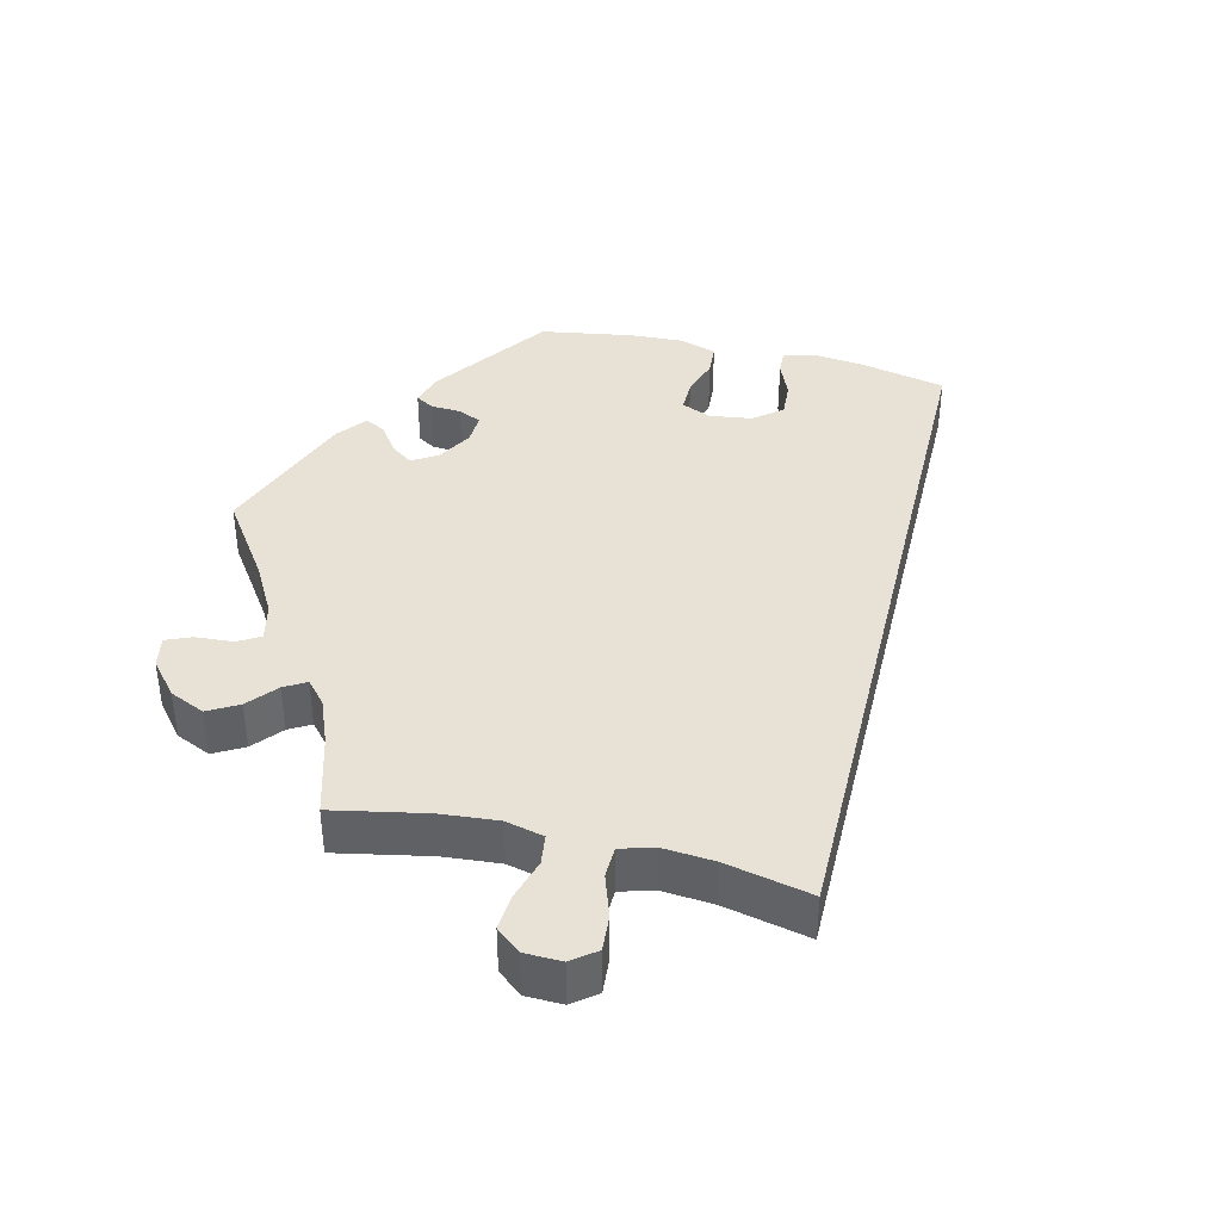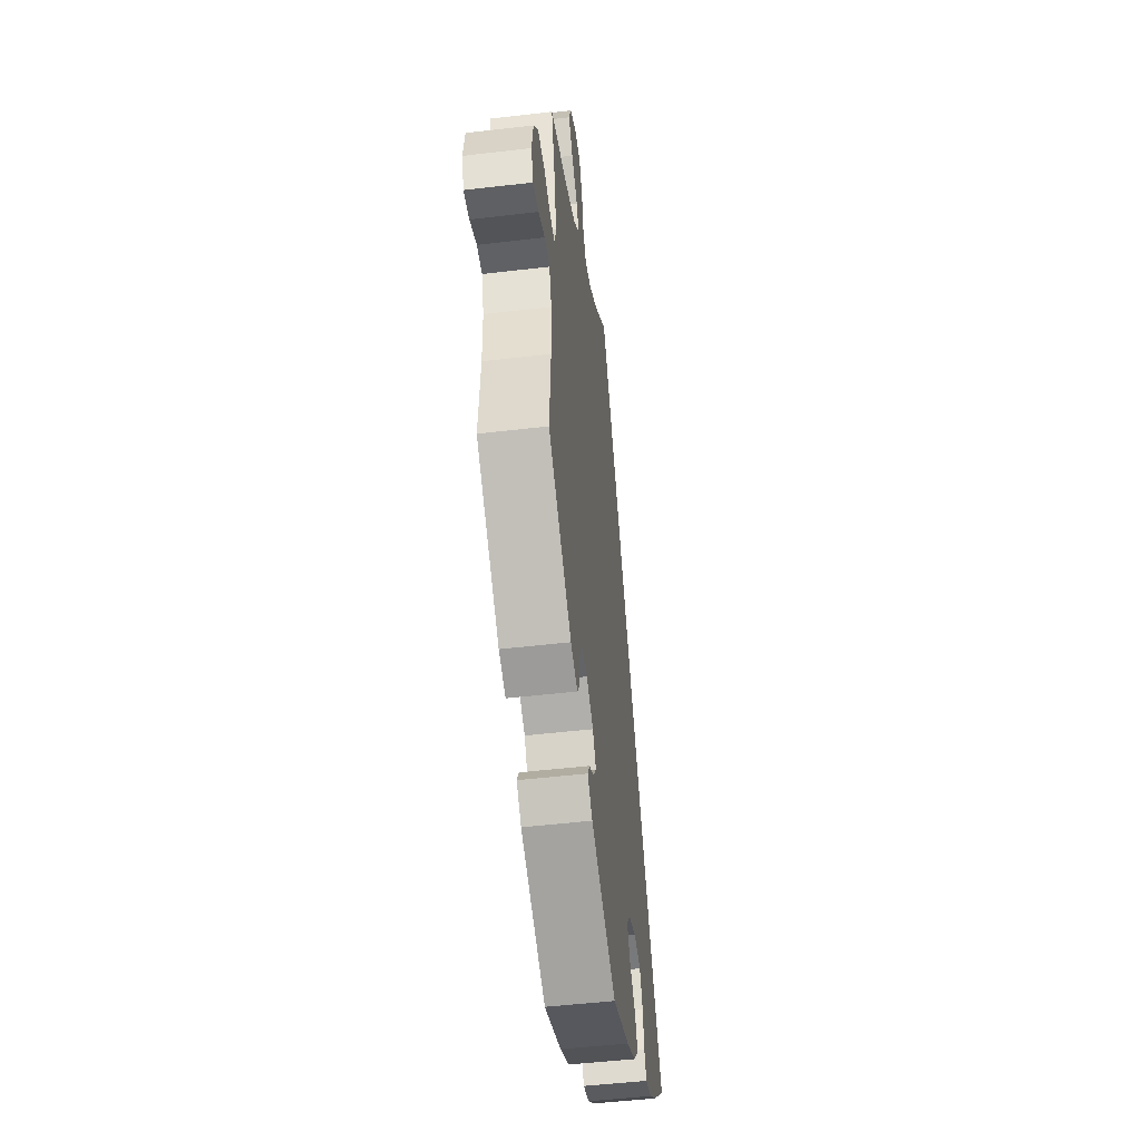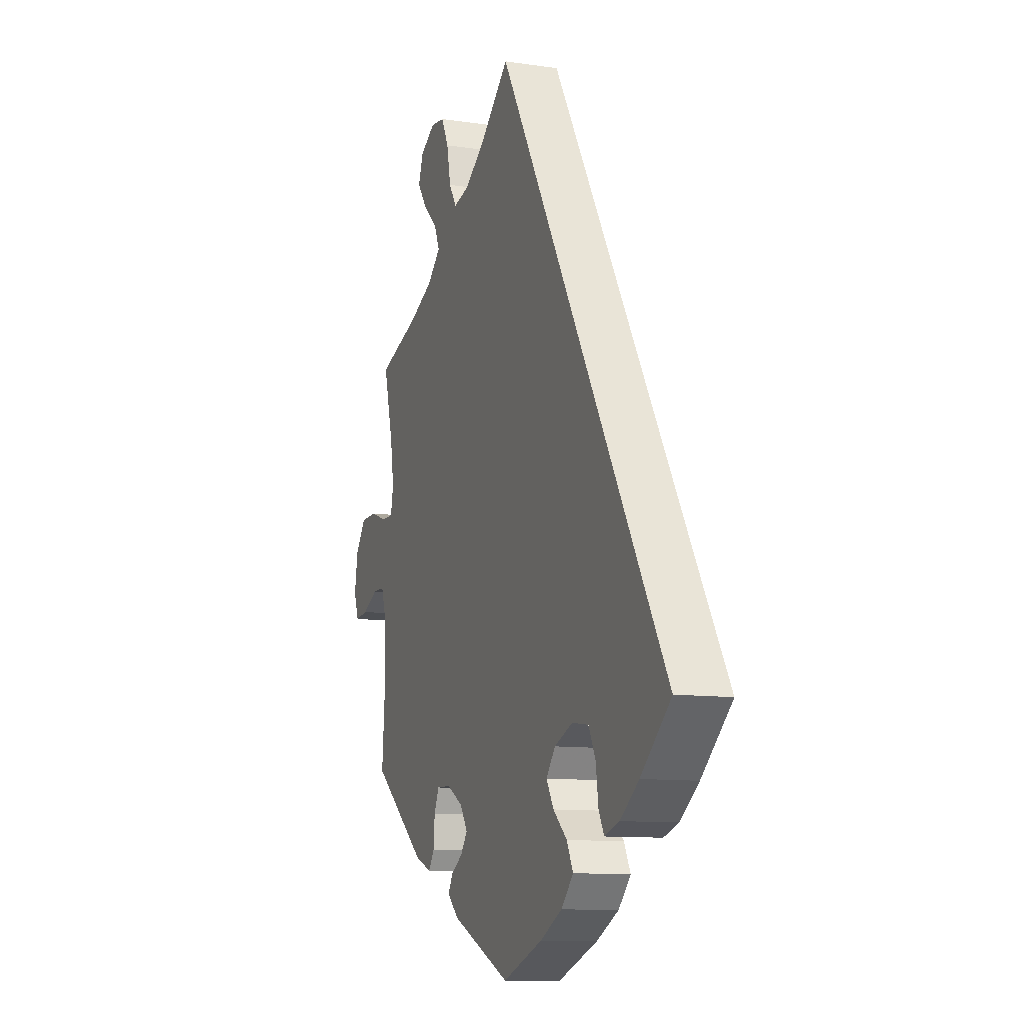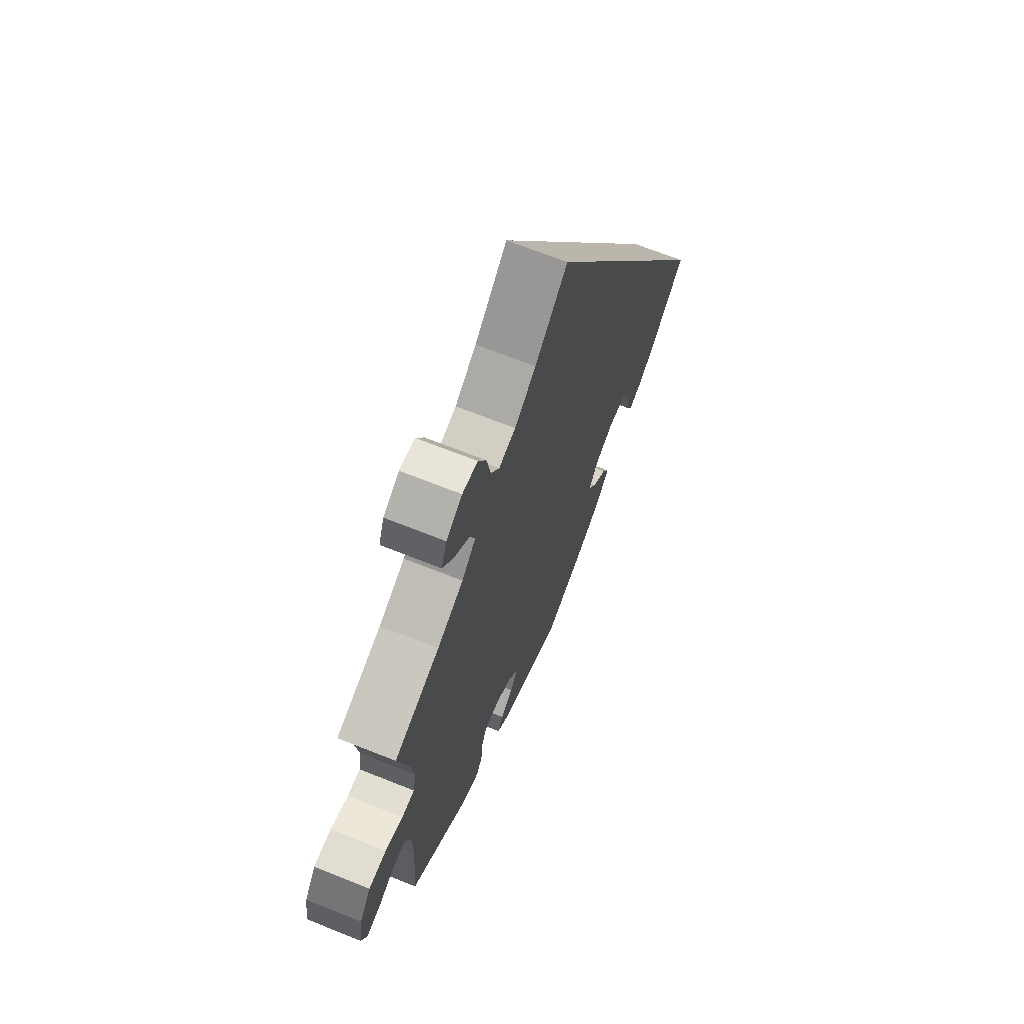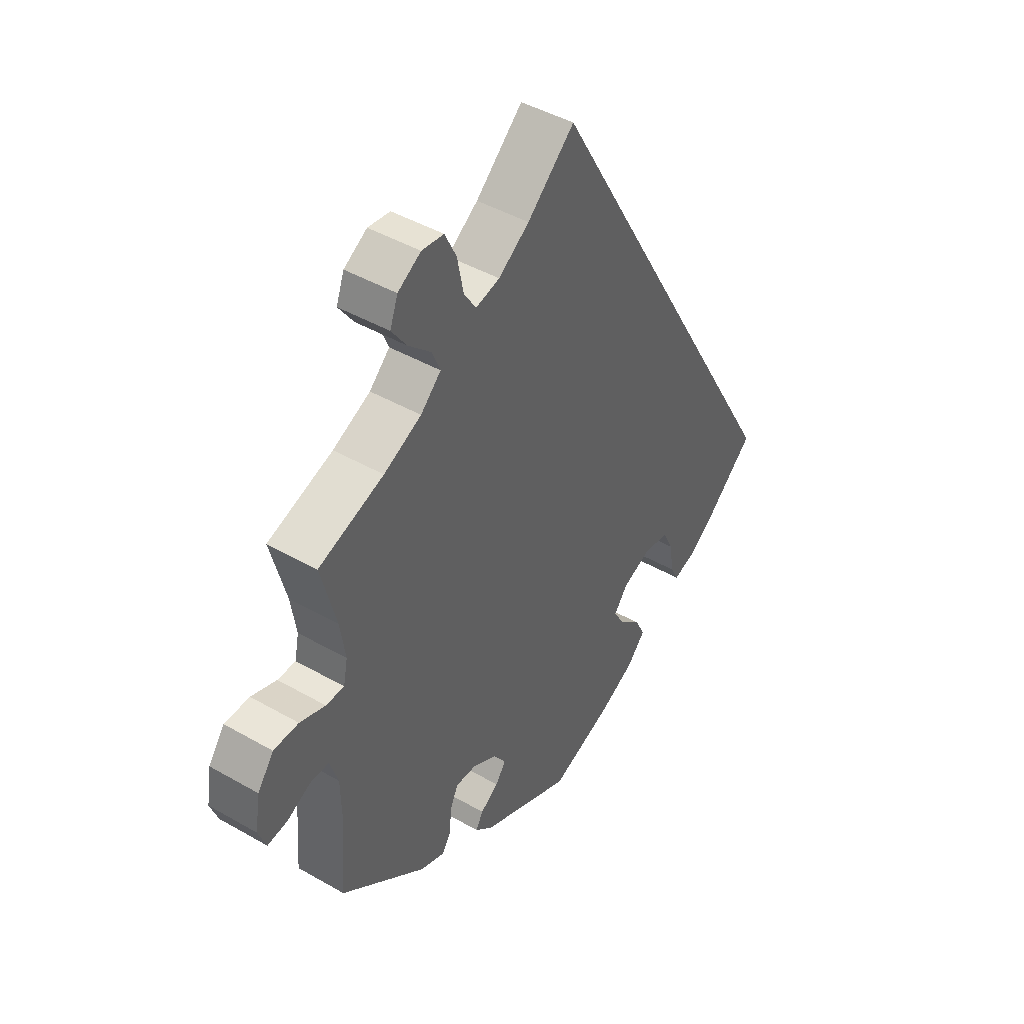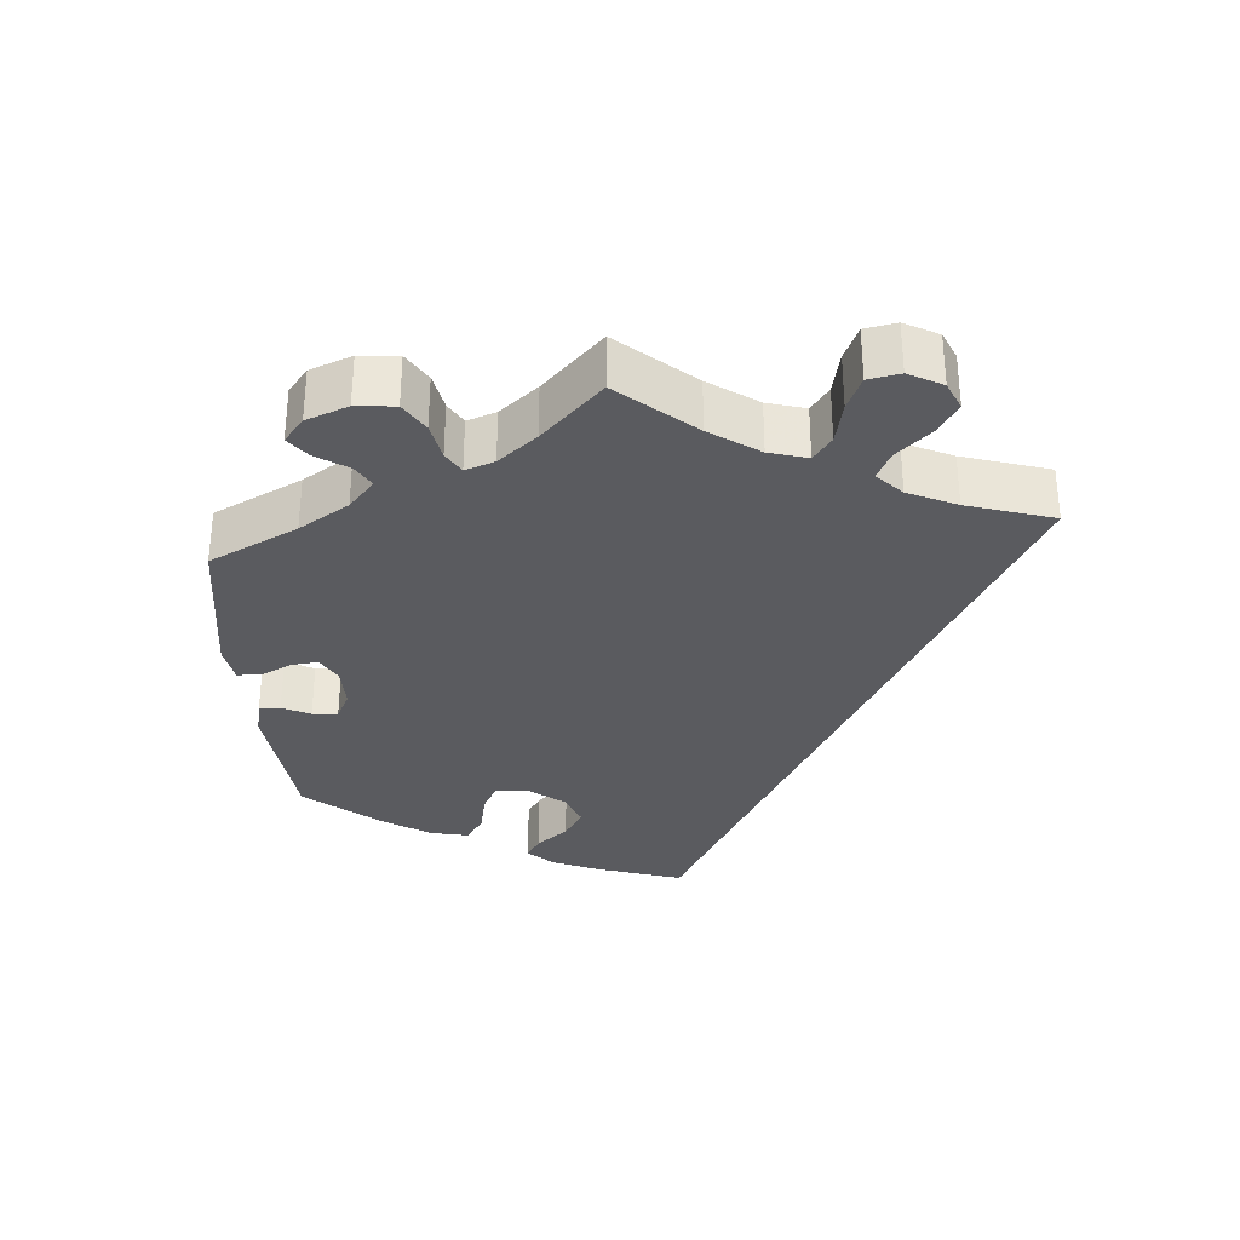
<metadata>
{"format":"obj","ext":"obj","renderer":"f3d","projection":"perspective","resolution":1024,"background":"white","views":[{"elev":40.3,"azim":-16.5,"up":"+Y"},{"elev":-49.8,"azim":-82.6,"up":"+Z"},{"elev":-10.7,"azim":69.7,"up":"+Z"},{"elev":67.7,"azim":-68.1,"up":"+Z"},{"elev":44.5,"azim":-56.2,"up":"+Z"},{"elev":-32.9,"azim":-55.0,"up":"+Y"}]}
</metadata>
<code>
v 0.501 0.07 -0.289
v 0.412 0.07 -0.369
v 0.357 0.07 -0.41
v 0.313 0.07 -0.424
v 0.297 0.07 -0.393
v 0.29 0.07 -0.34
v 0.269 0.07 -0.298
v 0.22 0.07 -0.291
v 0.166 0.07 -0.313
v 0.139 0.07 -0.348
v 0.161 0.07 -0.385
v 0.202 0.07 -0.422
v 0.221 0.07 -0.46
v 0.185 0.07 -0.499
v 0.119 0.07 -0.533
v 0 0.07 -0.578
v -0.176 0.07 -0.5
v -0.21 0.07 -0.469
v -0.196 0.07 -0.444
v -0.161 0.07 -0.421
v -0.141 0.07 -0.393
v -0.164 0.07 -0.358
v -0.212 0.07 -0.331
v -0.253 0.07 -0.33
v -0.268 0.07 -0.363
v -0.272 0.07 -0.41
v -0.289 0.07 -0.436
v -0.337 0.07 -0.418
v -0.5 0.07 -0.289
v -0.49 0.07 -0.157
v -0.492 0.07 -0.078
v -0.508 0.07 -0.029
v -0.544 0.07 -0.029
v -0.59 0.07 -0.052
v -0.628 0.07 -0.057
v -0.643 0.07 -0.017
v -0.633 0.07 0.043
v -0.602 0.07 0.086
v -0.554 0.07 0.087
v -0.505 0.07 0.07
v -0.47 0.07 0.07
v -0.462 0.07 0.111
v -0.472 0.07 0.177
v -0.501 0.07 0.289
v -0.376 0.07 0.332
v -0.304 0.07 0.366
v -0.265 0.07 0.403
v -0.281 0.07 0.441
v -0.324 0.07 0.481
v -0.353 0.07 0.522
v -0.338 0.07 0.563
v -0.294 0.07 0.59
v -0.252 0.07 0.585
v -0.23 0.07 0.54
v -0.218 0.07 0.48
v -0.195 0.07 0.444
v -0.149 0.07 0.455
v -0.09 0.07 0.496
v 0 0.07 0.578
v 0.501 0 -0.289
v 0.412 0 -0.369
v 0.357 0 -0.41
v 0.313 0 -0.424
v 0.297 0 -0.393
v 0.29 0 -0.34
v 0.269 0 -0.298
v 0.22 0 -0.291
v 0.166 0 -0.313
v 0.139 0 -0.348
v 0.161 0 -0.385
v 0.202 0 -0.422
v 0.221 0 -0.46
v 0.185 0 -0.499
v 0.119 0 -0.533
v 0 0 -0.578
v -0.176 0 -0.5
v -0.21 0 -0.469
v -0.196 0 -0.444
v -0.161 0 -0.421
v -0.141 0 -0.393
v -0.164 0 -0.358
v -0.212 0 -0.331
v -0.253 0 -0.33
v -0.268 0 -0.363
v -0.272 0 -0.41
v -0.289 0 -0.436
v -0.337 0 -0.418
v -0.5 0 -0.289
v -0.49 0 -0.157
v -0.492 0 -0.078
v -0.508 0 -0.029
v -0.544 0 -0.029
v -0.59 0 -0.052
v -0.628 0 -0.057
v -0.643 0 -0.017
v -0.633 0 0.043
v -0.602 0 0.086
v -0.554 0 0.087
v -0.505 0 0.07
v -0.47 0 0.07
v -0.462 0 0.111
v -0.472 0 0.177
v -0.501 0 0.289
v -0.376 0 0.332
v -0.304 0 0.366
v -0.265 0 0.403
v -0.281 0 0.441
v -0.324 0 0.481
v -0.353 0 0.522
v -0.338 0 0.563
v -0.294 0 0.59
v -0.252 0 0.585
v -0.23 0 0.54
v -0.218 0 0.48
v -0.195 0 0.444
v -0.149 0 0.455
v -0.09 0 0.496
v 0 0 0.578
f 58 59 1 2
f 57 58 2 3
f 56 57 3
f 52 53 54 55
f 52 55 56
f 48 49 50 51
f 48 51 52 56
f 43 44 45
f 42 43 45 46
f 41 42 46 47
f 37 38 39 40
f 37 40 41
f 36 37 41
f 33 34 35 36
f 32 33 36 41
f 31 32 41 47
f 27 28 29 30
f 25 26 27 30
f 24 25 30 31
f 23 24 31 47
f 17 18 19 20
f 17 20 21
f 16 17 21
f 15 16 21 22
f 11 12 13 14
f 10 11 14 15
f 3 4 5 6
f 3 6 7
f 47 48 56 3
f 22 23 47
f 10 15 22 47
f 9 10 47
f 8 9 47
f 7 8 47
f 3 7 47
f 61 60 118 117
f 62 61 117 116
f 62 116 115
f 114 113 112 111
f 115 114 111
f 110 109 108 107
f 115 111 110 107
f 104 103 102
f 105 104 102 101
f 106 105 101 100
f 99 98 97 96
f 100 99 96
f 100 96 95
f 95 94 93 92
f 100 95 92 91
f 106 100 91 90
f 89 88 87 86
f 89 86 85 84
f 90 89 84 83
f 106 90 83 82
f 79 78 77 76
f 80 79 76
f 80 76 75
f 81 80 75 74
f 73 72 71 70
f 74 73 70 69
f 65 64 63 62
f 66 65 62
f 62 115 107 106
f 106 82 81
f 106 81 74 69
f 106 69 68
f 106 68 67
f 106 67 66
f 106 66 62
f 1 60 61 2
f 2 61 62 3
f 3 62 63 4
f 4 63 64 5
f 5 64 65 6
f 6 65 66 7
f 7 66 67 8
f 8 67 68 9
f 9 68 69 10
f 10 69 70 11
f 11 70 71 12
f 12 71 72 13
f 13 72 73 14
f 14 73 74 15
f 15 74 75 16
f 16 75 76 17
f 17 76 77 18
f 18 77 78 19
f 19 78 79 20
f 20 79 80 21
f 21 80 81 22
f 22 81 82 23
f 23 82 83 24
f 24 83 84 25
f 25 84 85 26
f 26 85 86 27
f 27 86 87 28
f 28 87 88 29
f 29 88 89 30
f 30 89 90 31
f 31 90 91 32
f 32 91 92 33
f 33 92 93 34
f 34 93 94 35
f 35 94 95 36
f 36 95 96 37
f 37 96 97 38
f 38 97 98 39
f 39 98 99 40
f 40 99 100 41
f 41 100 101 42
f 42 101 102 43
f 43 102 103 44
f 44 103 104 45
f 45 104 105 46
f 46 105 106 47
f 47 106 107 48
f 48 107 108 49
f 49 108 109 50
f 50 109 110 51
f 51 110 111 52
f 52 111 112 53
f 53 112 113 54
f 54 113 114 55
f 55 114 115 56
f 56 115 116 57
f 57 116 117 58
f 58 117 118 59
f 59 118 60 1

</code>
